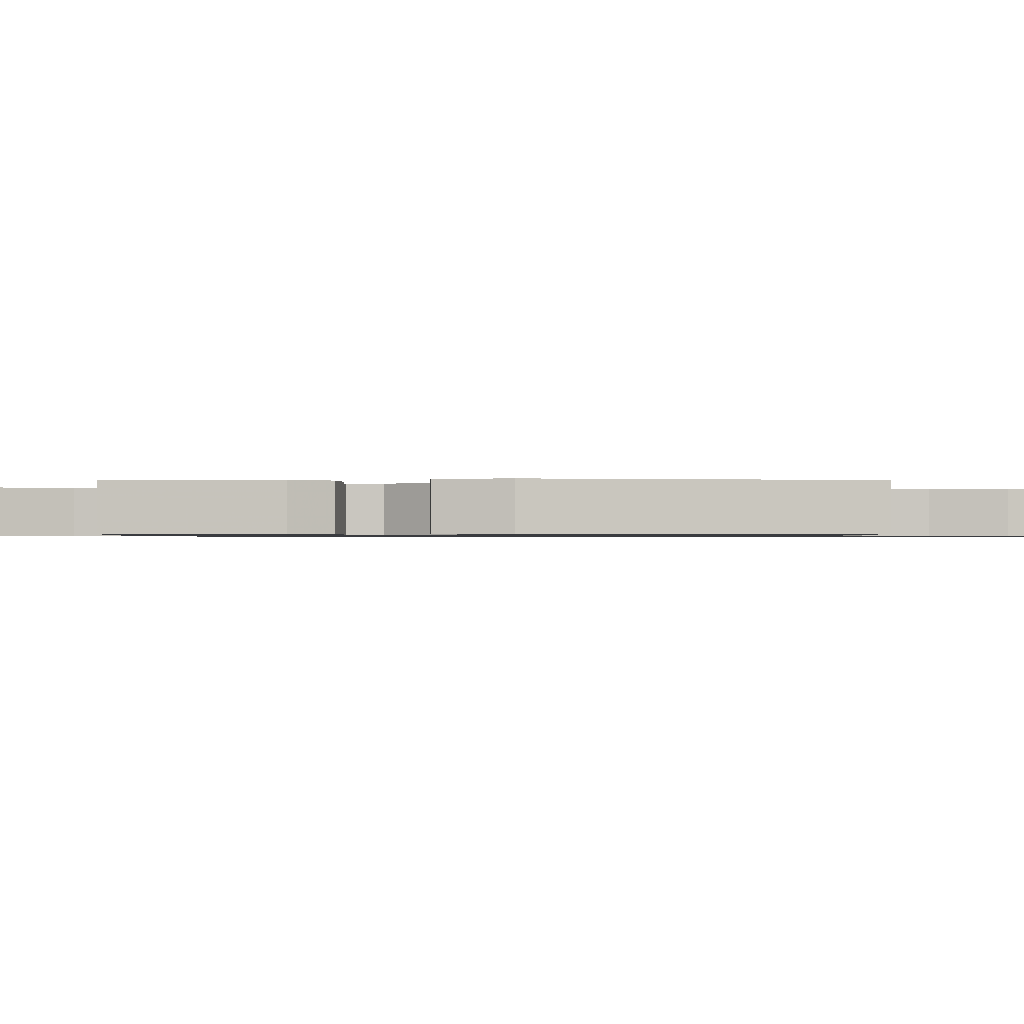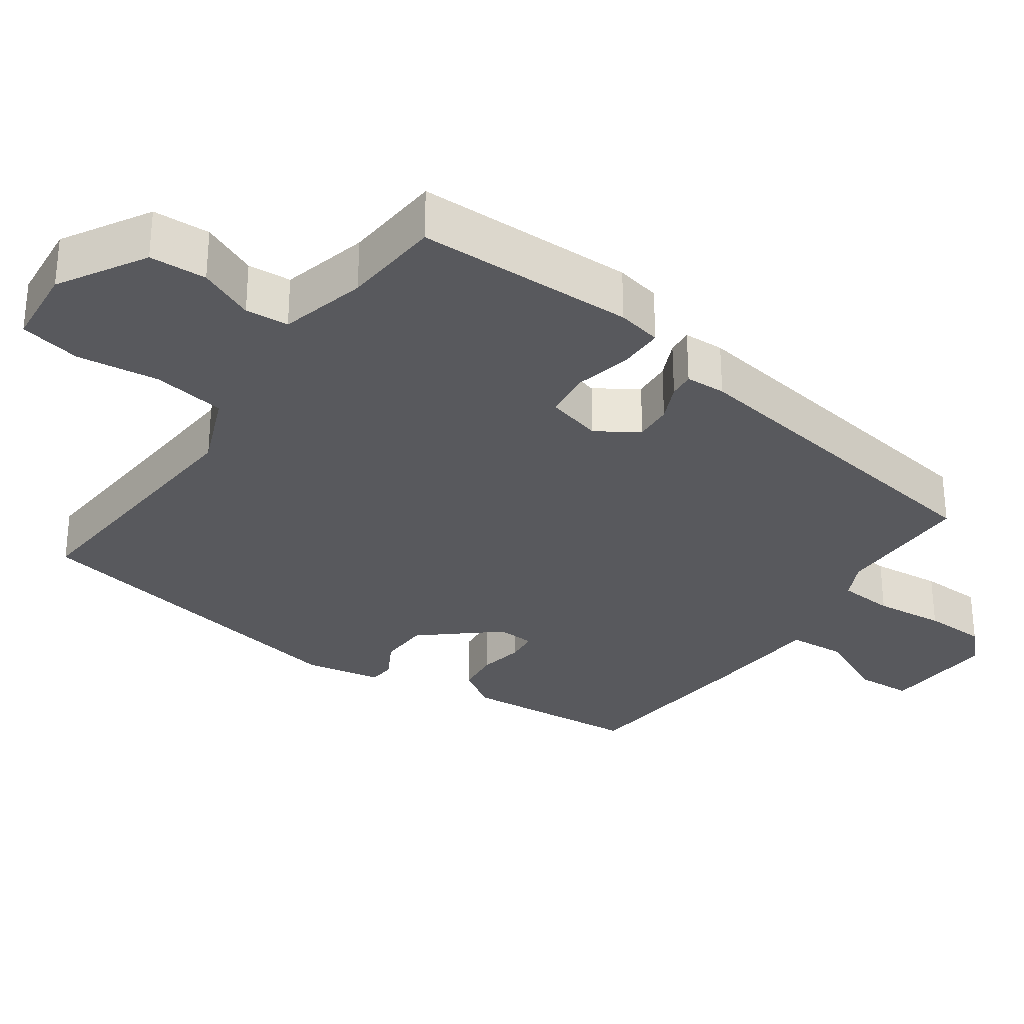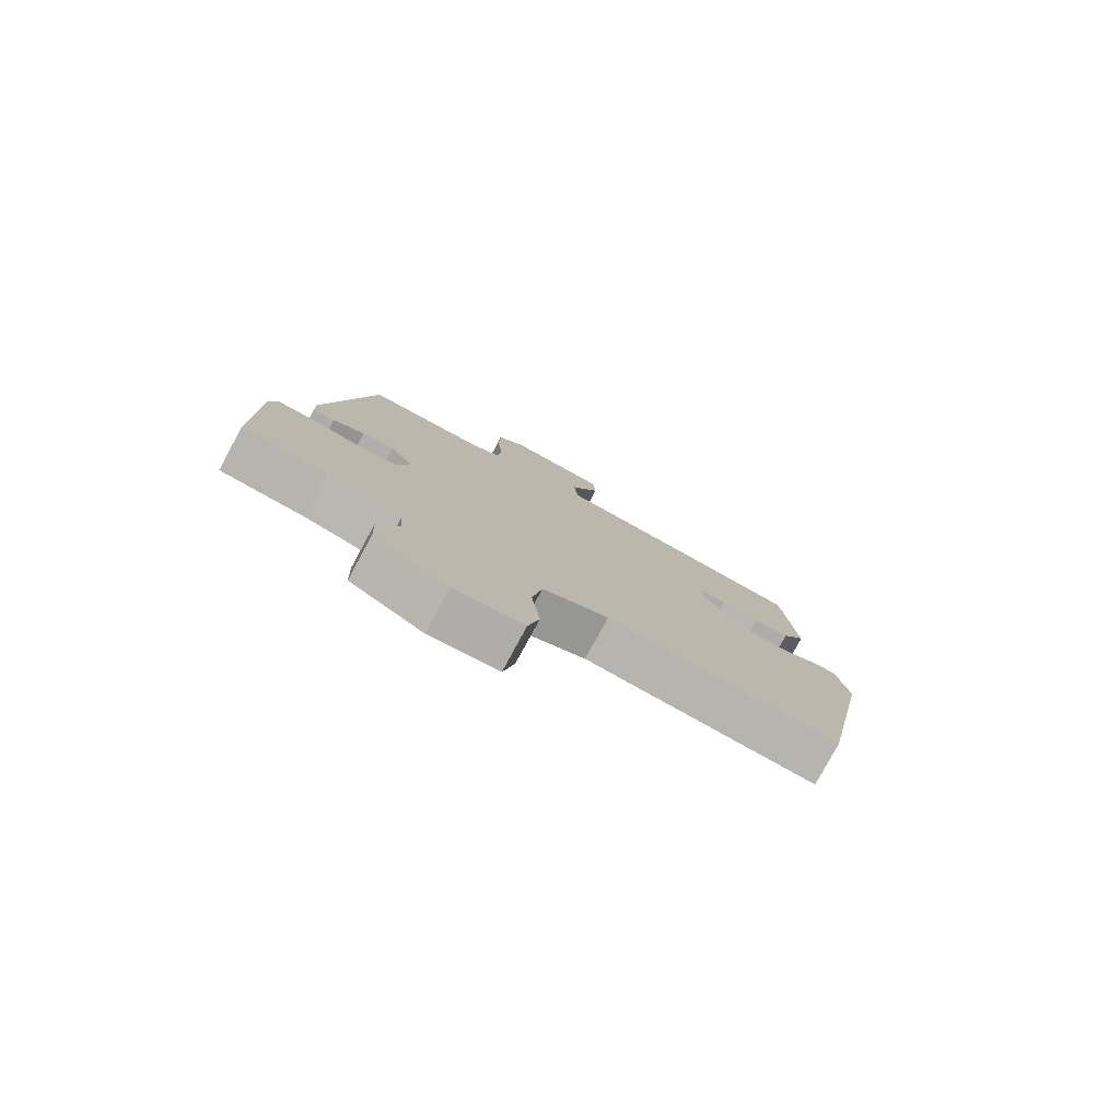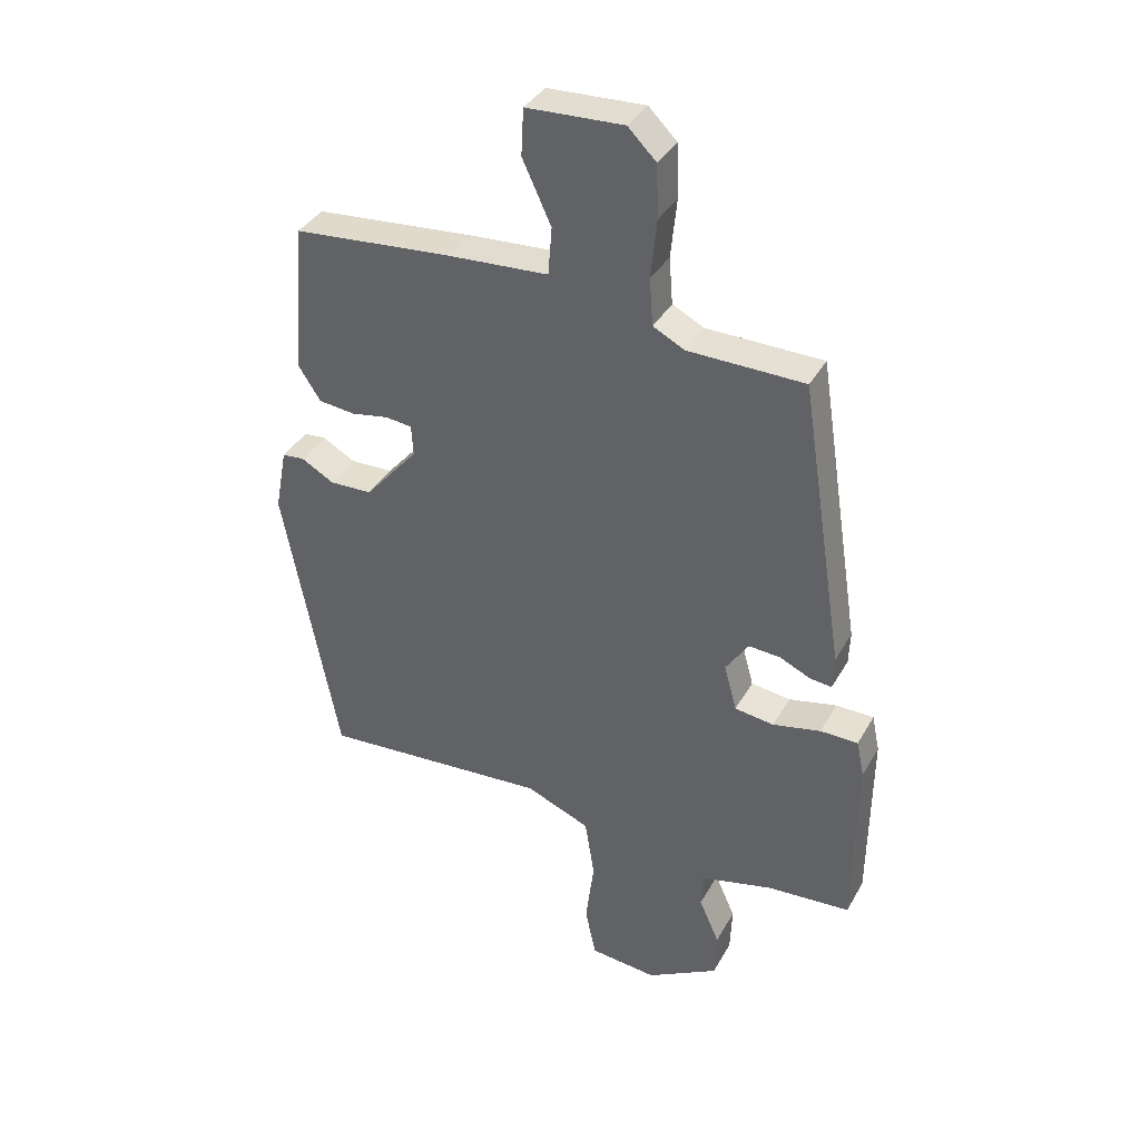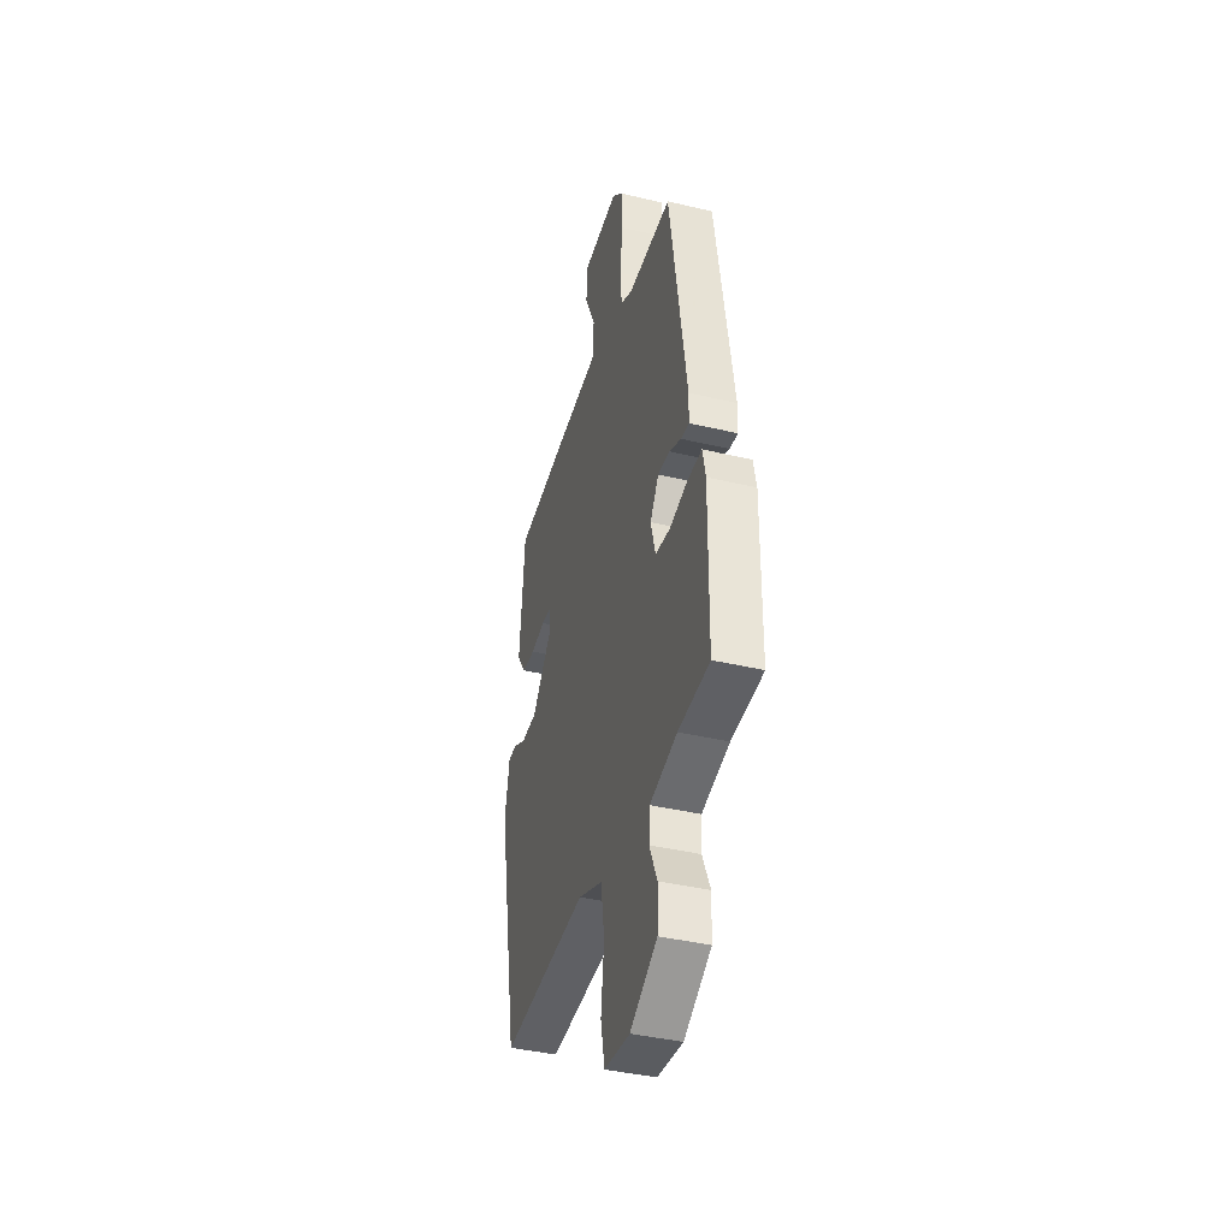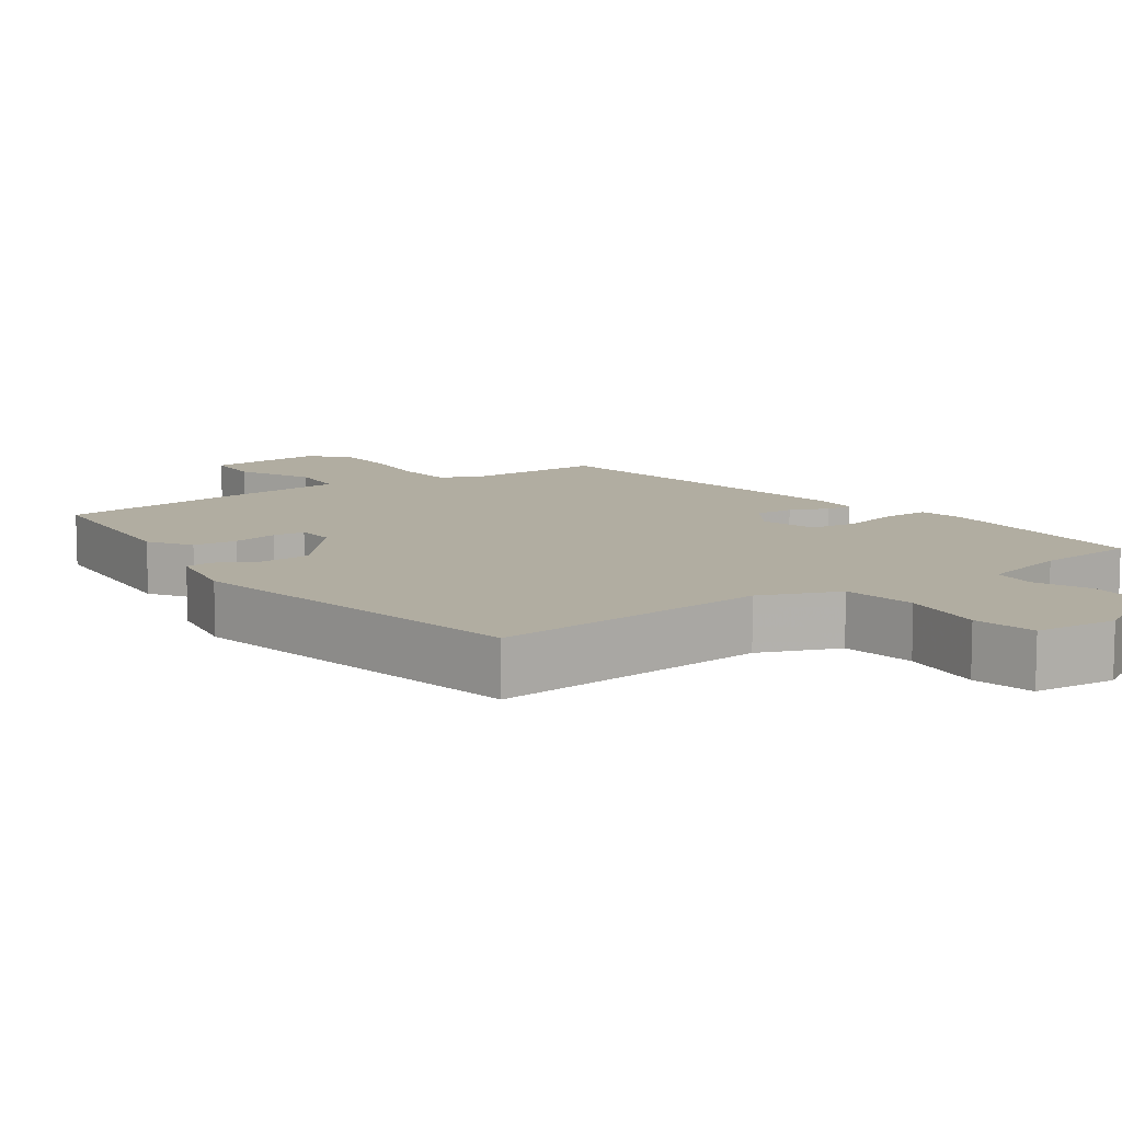
<metadata>
{"format":"obj","ext":"obj","renderer":"f3d","projection":"perspective","resolution":1024,"background":"white","views":[{"elev":-0.8,"azim":91.1,"up":"+Y"},{"elev":-30.1,"azim":-125.4,"up":"+Y"},{"elev":-79.6,"azim":-28.5,"up":"+Z"},{"elev":37.0,"azim":-153.8,"up":"+Z"},{"elev":-40.1,"azim":-106.3,"up":"+Z"},{"elev":10.4,"azim":144.1,"up":"+Y"}]}
</metadata>
<code>
v 0.442 0.07 -0.517
v 0.059 0.07 -0.492
v -0.049 0.07 -0.537
v -0.065 0.07 -0.638
v -0.051 0.07 -0.752
v -0.069 0.07 -0.837
v -0.182 0.07 -0.849
v -0.302 0.07 -0.781
v -0.305 0.07 -0.702
v -0.271 0.07 -0.625
v -0.275 0.07 -0.565
v -0.396 0.07 -0.536
v -0.534 0.07 -0.527
v -0.537 0.07 -0.224
v -0.524 0.07 -0.162
v -0.461 0.07 -0.161
v -0.381 0.07 -0.178
v -0.315 0.07 -0.169
v -0.294 0.07 -0.091
v -0.332 0.07 -0.034
v -0.385 0.07 -0.038
v -0.437 0.07 -0.062
v -0.473 0.07 -0.066
v -0.475 0.07 -0.01
v -0.4 0.07 0.471
v -0.206 0.07 0.475
v -0.153 0.07 0.502
v -0.147 0.07 0.58
v -0.157 0.07 0.678
v -0.154 0.07 0.766
v -0.107 0.07 0.813
v 0.055 0.07 0.806
v 0.059 0.07 0.728
v 0.011 0.07 0.625
v 0.017 0.07 0.545
v 0.186 0.07 0.535
v 0.45 0.07 0.513
v 0.471 0.07 0.263
v 0.433 0.07 0.205
v 0.372 0.07 0.198
v 0.309 0.07 0.209
v 0.265 0.07 0.204
v 0.262 0.07 0.152
v 0.351 0.07 0.049
v 0.422 0.07 0.047
v 0.477 0.07 0.078
v 0.514 0.07 0.075
v 0.534 0.07 -0.032
v 0.442 0 -0.517
v 0.059 0 -0.492
v -0.049 0 -0.537
v -0.065 0 -0.638
v -0.051 0 -0.752
v -0.069 0 -0.837
v -0.182 0 -0.849
v -0.302 0 -0.781
v -0.305 0 -0.702
v -0.271 0 -0.625
v -0.275 0 -0.565
v -0.396 0 -0.536
v -0.534 0 -0.527
v -0.537 0 -0.224
v -0.524 0 -0.162
v -0.461 0 -0.161
v -0.381 0 -0.178
v -0.315 0 -0.169
v -0.294 0 -0.091
v -0.332 0 -0.034
v -0.385 0 -0.038
v -0.437 0 -0.062
v -0.473 0 -0.066
v -0.475 0 -0.01
v -0.4 0 0.471
v -0.206 0 0.475
v -0.153 0 0.502
v -0.147 0 0.58
v -0.157 0 0.678
v -0.154 0 0.766
v -0.107 0 0.813
v 0.055 0 0.806
v 0.059 0 0.728
v 0.011 0 0.625
v 0.017 0 0.545
v 0.186 0 0.535
v 0.45 0 0.513
v 0.471 0 0.263
v 0.433 0 0.205
v 0.372 0 0.198
v 0.309 0 0.209
v 0.265 0 0.204
v 0.262 0 0.152
v 0.351 0 0.049
v 0.422 0 0.047
v 0.477 0 0.078
v 0.514 0 0.075
v 0.534 0 -0.032
f 45 46 47 48
f 44 45 48 1
f 43 44 1 2
f 42 43 2 3
f 38 39 40 41
f 38 41 42
f 35 36 37 38
f 35 38 42
f 31 32 33 34
f 31 34 35
f 28 29 30 31
f 27 28 31 35
f 26 27 35 42
f 21 22 23 24
f 20 21 24 25
f 19 20 25 26
f 14 15 16 17
f 12 13 14 17
f 11 12 17 18
f 7 8 9 10
f 7 10 11
f 4 5 6 7
f 3 4 7 11
f 19 26 42 3
f 3 11 18 19
f 96 95 94 93
f 49 96 93 92
f 50 49 92 91
f 51 50 91 90
f 89 88 87 86
f 90 89 86
f 86 85 84 83
f 90 86 83
f 82 81 80 79
f 83 82 79
f 79 78 77 76
f 83 79 76 75
f 90 83 75 74
f 72 71 70 69
f 73 72 69 68
f 74 73 68 67
f 65 64 63 62
f 65 62 61 60
f 66 65 60 59
f 58 57 56 55
f 59 58 55
f 55 54 53 52
f 59 55 52 51
f 51 90 74 67
f 67 66 59 51
f 1 49 50 2
f 2 50 51 3
f 3 51 52 4
f 4 52 53 5
f 5 53 54 6
f 6 54 55 7
f 7 55 56 8
f 8 56 57 9
f 9 57 58 10
f 10 58 59 11
f 11 59 60 12
f 12 60 61 13
f 13 61 62 14
f 14 62 63 15
f 15 63 64 16
f 16 64 65 17
f 17 65 66 18
f 18 66 67 19
f 19 67 68 20
f 20 68 69 21
f 21 69 70 22
f 22 70 71 23
f 23 71 72 24
f 24 72 73 25
f 25 73 74 26
f 26 74 75 27
f 27 75 76 28
f 28 76 77 29
f 29 77 78 30
f 30 78 79 31
f 31 79 80 32
f 32 80 81 33
f 33 81 82 34
f 34 82 83 35
f 35 83 84 36
f 36 84 85 37
f 37 85 86 38
f 38 86 87 39
f 39 87 88 40
f 40 88 89 41
f 41 89 90 42
f 42 90 91 43
f 43 91 92 44
f 44 92 93 45
f 45 93 94 46
f 46 94 95 47
f 47 95 96 48
f 48 96 49 1

</code>
